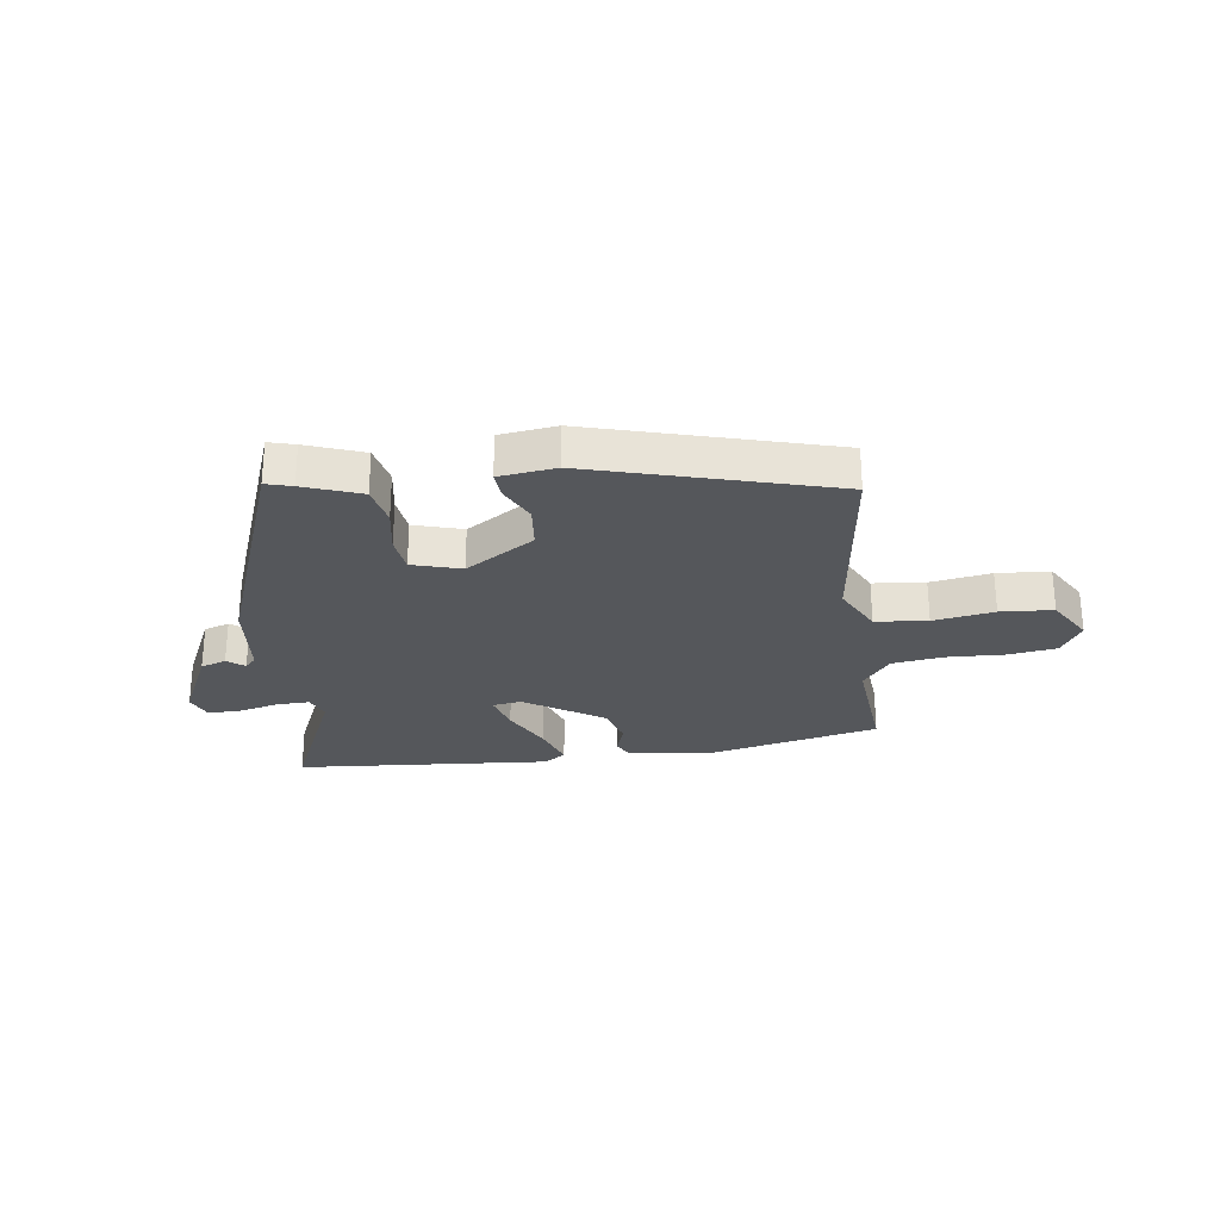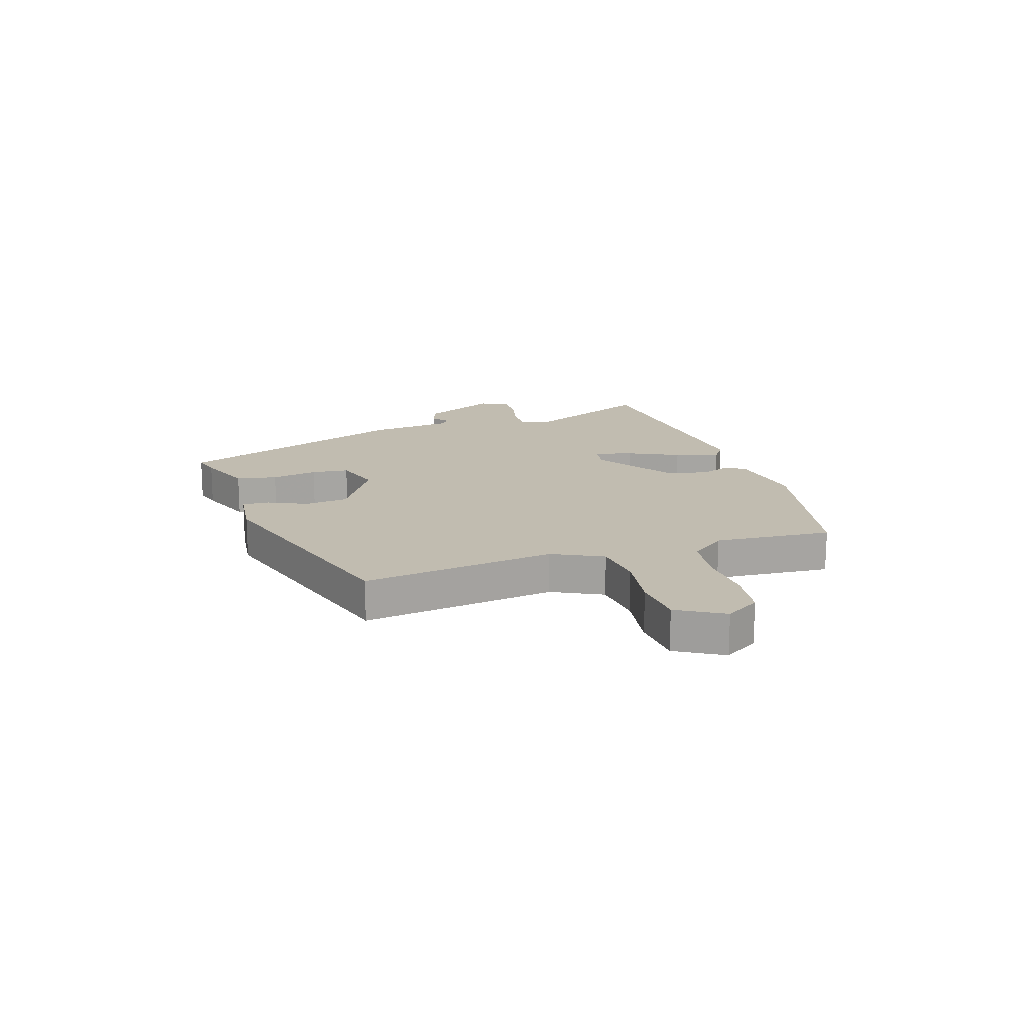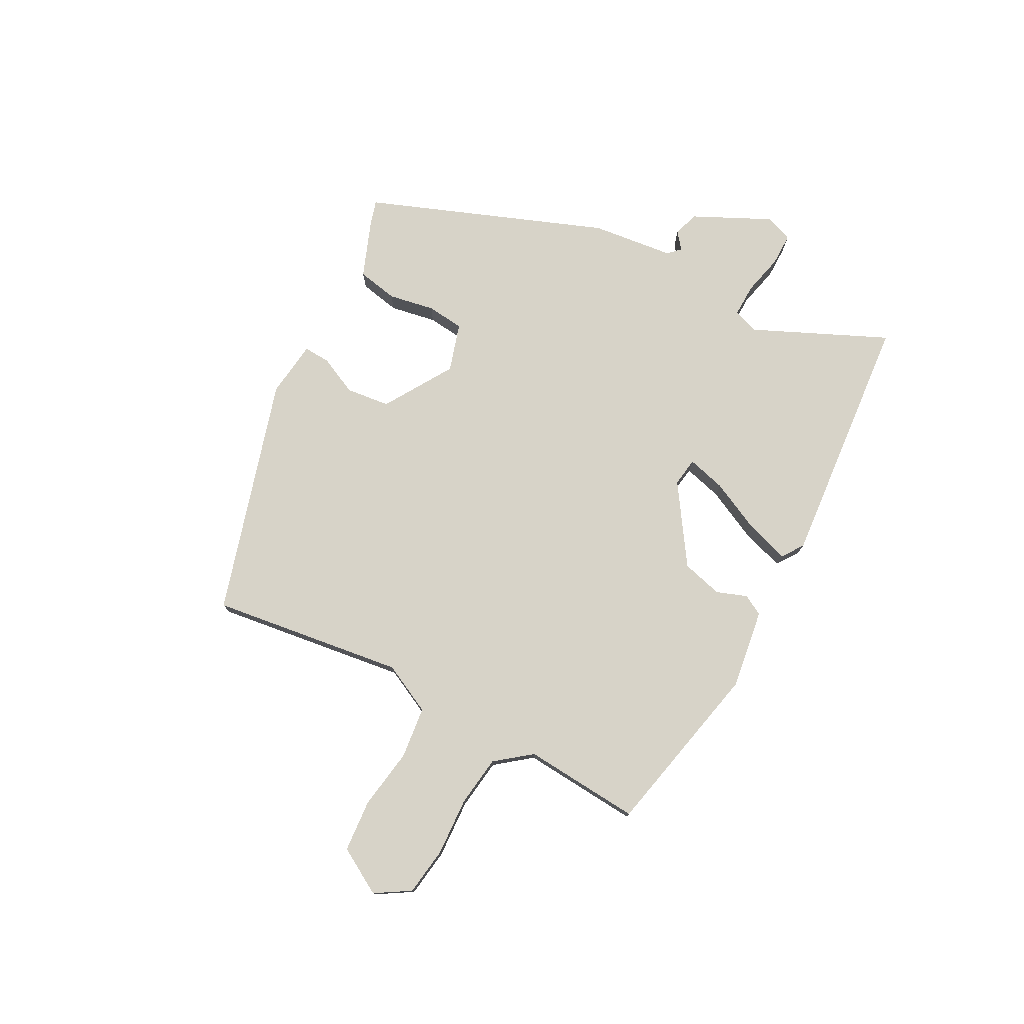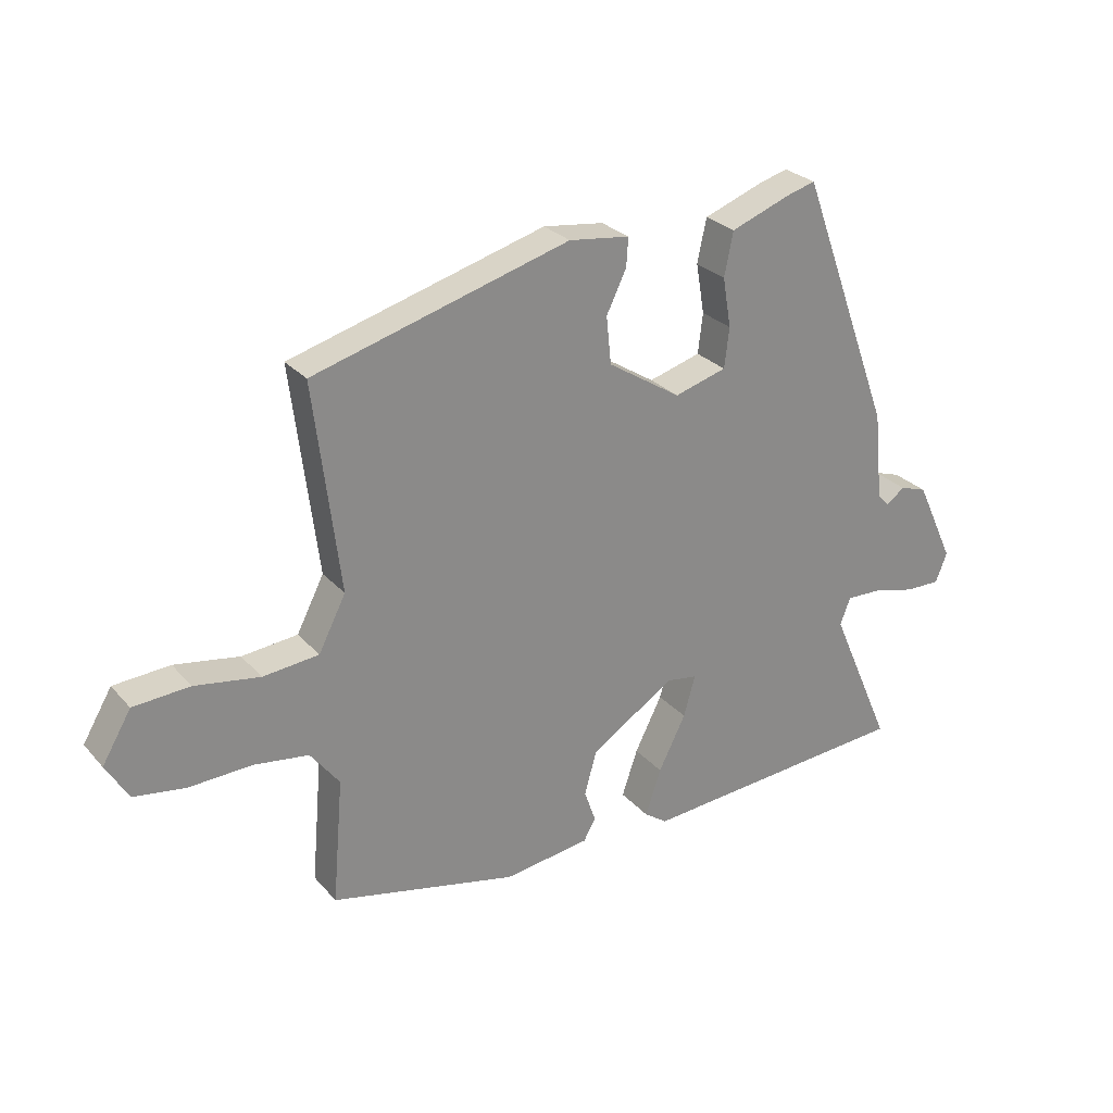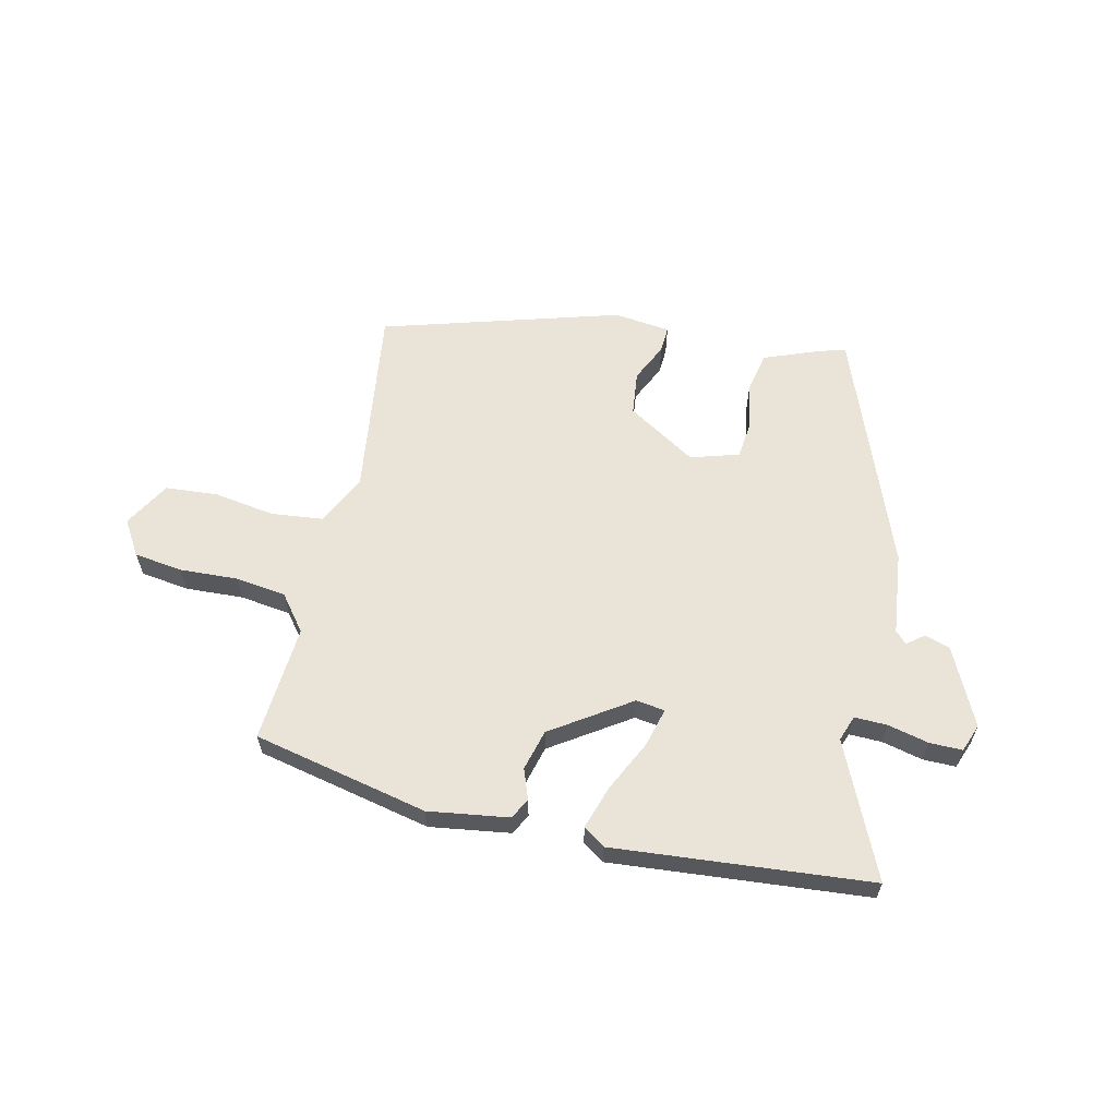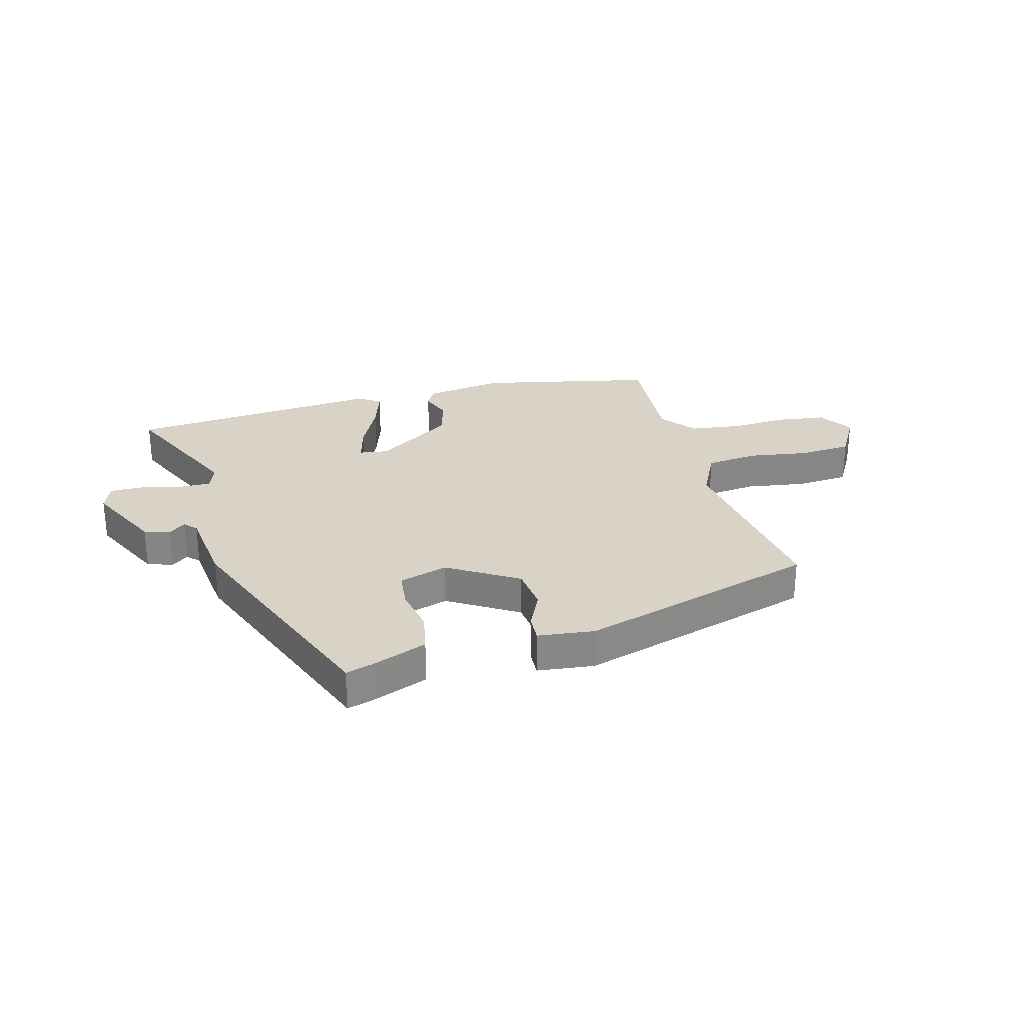
<metadata>
{"format":"obj","ext":"obj","renderer":"f3d","projection":"perspective","resolution":1024,"background":"white","views":[{"elev":-26.9,"azim":7.6,"up":"+Y"},{"elev":16.4,"azim":71.4,"up":"+Y"},{"elev":76.8,"azim":117.3,"up":"+Y"},{"elev":27.1,"azim":148.1,"up":"+Z"},{"elev":60.9,"azim":-167.8,"up":"+Y"},{"elev":27.8,"azim":-15.9,"up":"+Y"}]}
</metadata>
<code>
v 0.495 0.07 -0.477
v 0.186 0.07 -0.548
v 0.044 0.07 -0.529
v 0.024 0.07 -0.493
v 0.043 0.07 -0.439
v 0.023 0.07 -0.367
v -0.116 0.07 -0.277
v -0.167 0.07 -0.285
v -0.148 0.07 -0.353
v -0.103 0.07 -0.443
v -0.077 0.07 -0.52
v -0.115 0.07 -0.547
v -0.569 0.07 -0.513
v -0.465 0.07 -0.275
v -0.482 0.07 -0.23
v -0.54 0.07 -0.232
v -0.612 0.07 -0.25
v -0.67 0.07 -0.251
v -0.689 0.07 -0.202
v -0.625 0.07 -0.065
v -0.58 0.07 -0.05
v -0.55 0.07 -0.073
v -0.53 0.07 -0.052
v -0.515 0.07 0.094
v -0.359 0.07 0.516
v -0.313 0.07 0.503
v -0.213 0.07 0.466
v -0.198 0.07 0.394
v -0.212 0.07 0.312
v -0.204 0.07 0.246
v -0.118 0.07 0.221
v 0.003 0.07 0.298
v 0.011 0.07 0.376
v -0.022 0.07 0.444
v -0.025 0.07 0.491
v 0.075 0.07 0.504
v 0.497 0.07 0.385
v 0.455 0.07 0.043
v 0.5 0.07 -0.045
v 0.592 0.07 -0.054
v 0.699 0.07 -0.036
v 0.792 0.07 -0.042
v 0.84 0.07 -0.123
v 0.803 0.07 -0.185
v 0.718 0.07 -0.198
v 0.615 0.07 -0.194
v 0.525 0.07 -0.207
v 0.477 0.07 -0.27
v 0.495 0 -0.477
v 0.186 0 -0.548
v 0.044 0 -0.529
v 0.024 0 -0.493
v 0.043 0 -0.439
v 0.023 0 -0.367
v -0.116 0 -0.277
v -0.167 0 -0.285
v -0.148 0 -0.353
v -0.103 0 -0.443
v -0.077 0 -0.52
v -0.115 0 -0.547
v -0.569 0 -0.513
v -0.465 0 -0.275
v -0.482 0 -0.23
v -0.54 0 -0.232
v -0.612 0 -0.25
v -0.67 0 -0.251
v -0.689 0 -0.202
v -0.625 0 -0.065
v -0.58 0 -0.05
v -0.55 0 -0.073
v -0.53 0 -0.052
v -0.515 0 0.094
v -0.359 0 0.516
v -0.313 0 0.503
v -0.213 0 0.466
v -0.198 0 0.394
v -0.212 0 0.312
v -0.204 0 0.246
v -0.118 0 0.221
v 0.003 0 0.298
v 0.011 0 0.376
v -0.022 0 0.444
v -0.025 0 0.491
v 0.075 0 0.504
v 0.497 0 0.385
v 0.455 0 0.043
v 0.5 0 -0.045
v 0.592 0 -0.054
v 0.699 0 -0.036
v 0.792 0 -0.042
v 0.84 0 -0.123
v 0.803 0 -0.185
v 0.718 0 -0.198
v 0.615 0 -0.194
v 0.525 0 -0.207
v 0.477 0 -0.27
f 43 44 45 46
f 43 46 47
f 40 41 42 43
f 39 40 43 47
f 38 39 47 48
f 36 37 38
f 33 34 35 36
f 32 33 36 38
f 31 32 38 48
f 26 27 28 29
f 26 29 30
f 23 24 25 26
f 23 26 30
f 22 23 30 31
f 20 21 22
f 19 20 22
f 16 17 18 19
f 15 16 19 22
f 11 12 13 14
f 9 10 11 14
f 8 9 14 15
f 7 8 15 22
f 2 3 4 5
f 2 5 6
f 1 2 6
f 48 1 6 7
f 7 22 31 48
f 94 93 92 91
f 95 94 91
f 91 90 89 88
f 95 91 88 87
f 96 95 87 86
f 86 85 84
f 84 83 82 81
f 86 84 81 80
f 96 86 80 79
f 77 76 75 74
f 78 77 74
f 74 73 72 71
f 78 74 71
f 79 78 71 70
f 70 69 68
f 70 68 67
f 67 66 65 64
f 70 67 64 63
f 62 61 60 59
f 62 59 58 57
f 63 62 57 56
f 70 63 56 55
f 53 52 51 50
f 54 53 50
f 54 50 49
f 55 54 49 96
f 96 79 70 55
f 1 49 50 2
f 2 50 51 3
f 3 51 52 4
f 4 52 53 5
f 5 53 54 6
f 6 54 55 7
f 7 55 56 8
f 8 56 57 9
f 9 57 58 10
f 10 58 59 11
f 11 59 60 12
f 12 60 61 13
f 13 61 62 14
f 14 62 63 15
f 15 63 64 16
f 16 64 65 17
f 17 65 66 18
f 18 66 67 19
f 19 67 68 20
f 20 68 69 21
f 21 69 70 22
f 22 70 71 23
f 23 71 72 24
f 24 72 73 25
f 25 73 74 26
f 26 74 75 27
f 27 75 76 28
f 28 76 77 29
f 29 77 78 30
f 30 78 79 31
f 31 79 80 32
f 32 80 81 33
f 33 81 82 34
f 34 82 83 35
f 35 83 84 36
f 36 84 85 37
f 37 85 86 38
f 38 86 87 39
f 39 87 88 40
f 40 88 89 41
f 41 89 90 42
f 42 90 91 43
f 43 91 92 44
f 44 92 93 45
f 45 93 94 46
f 46 94 95 47
f 47 95 96 48
f 48 96 49 1

</code>
